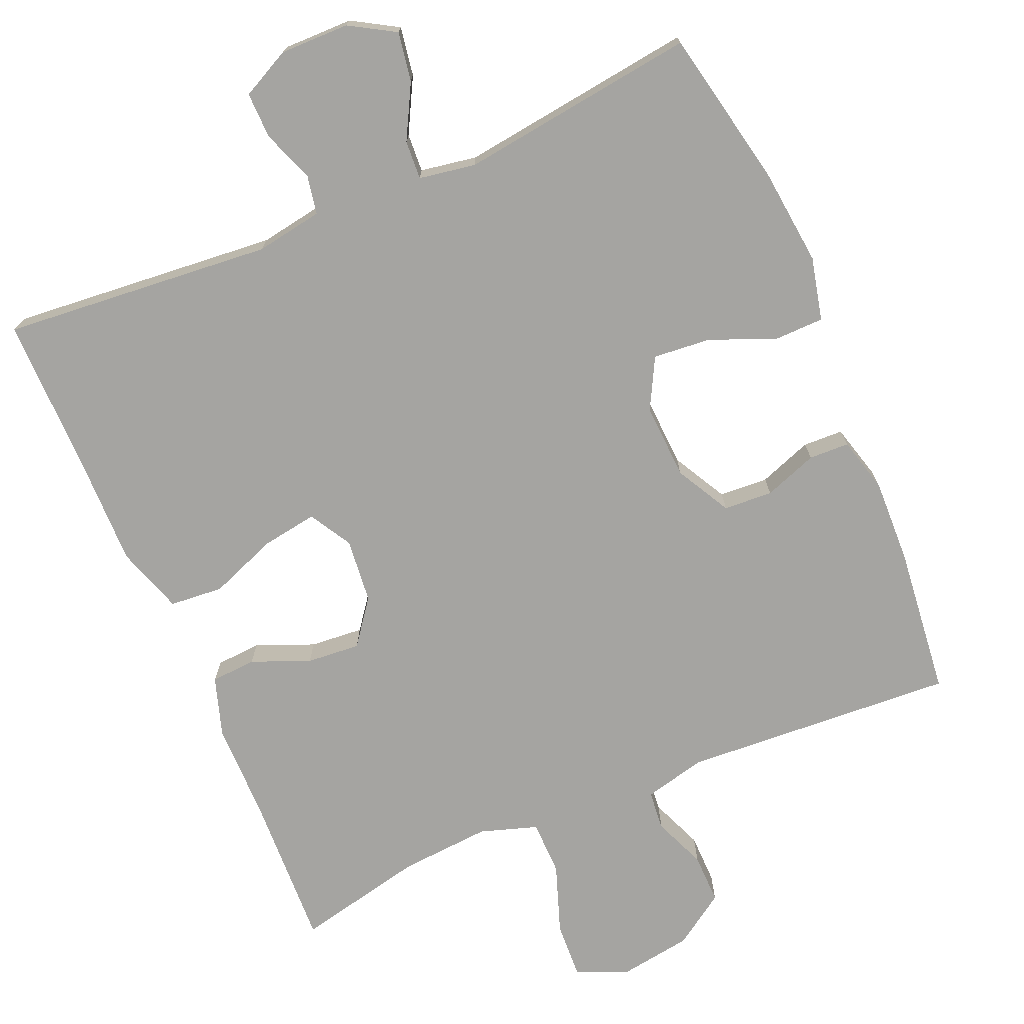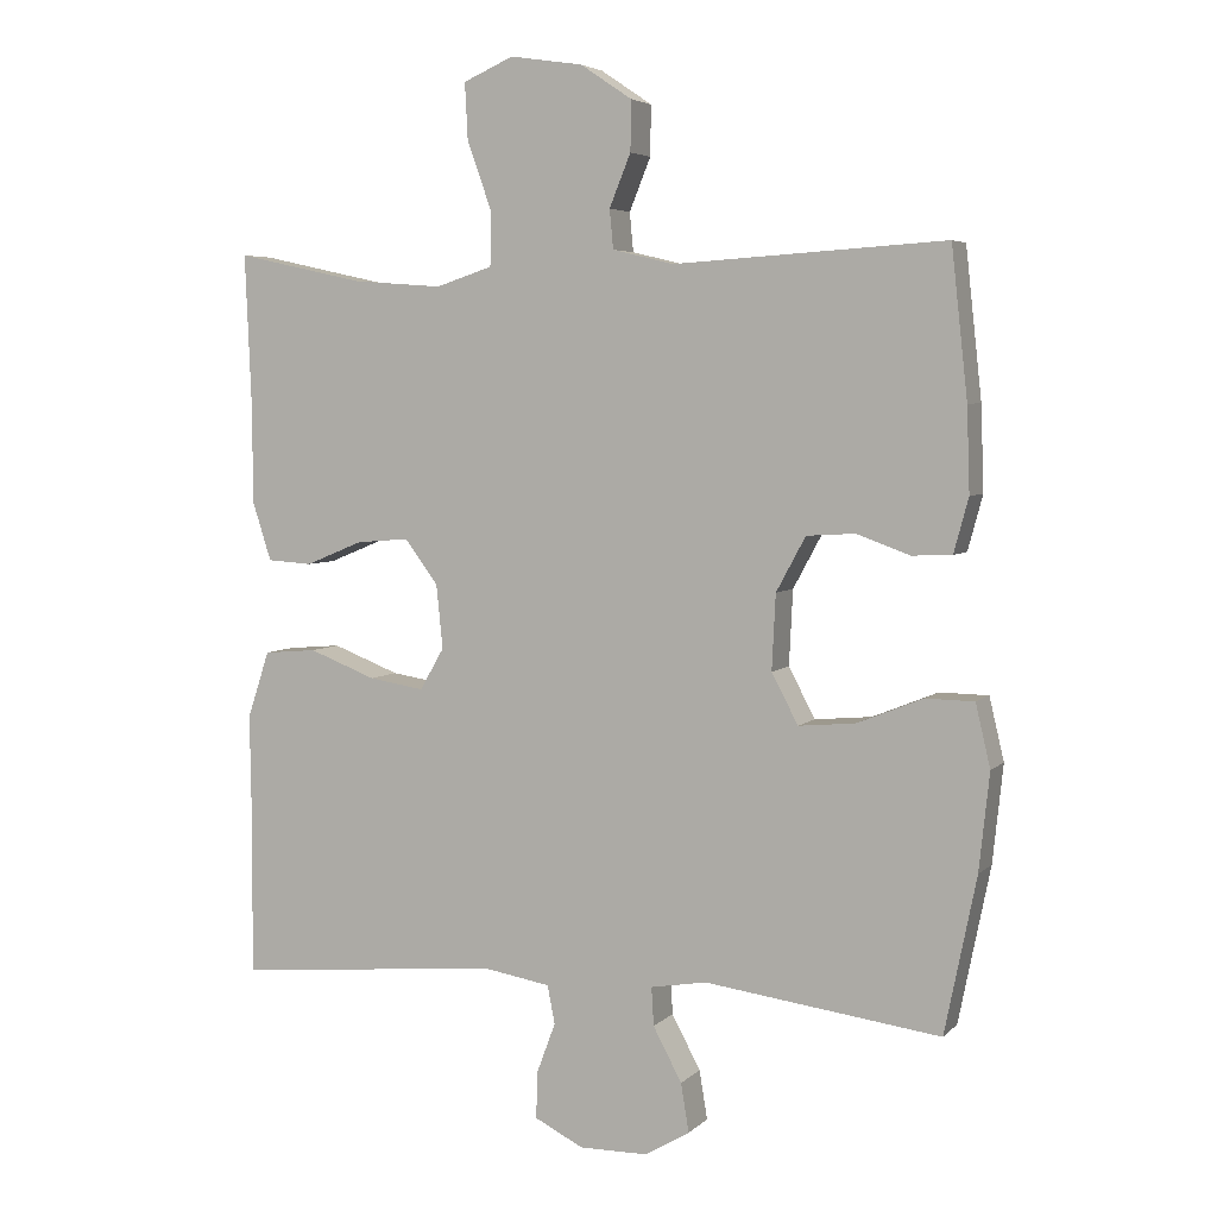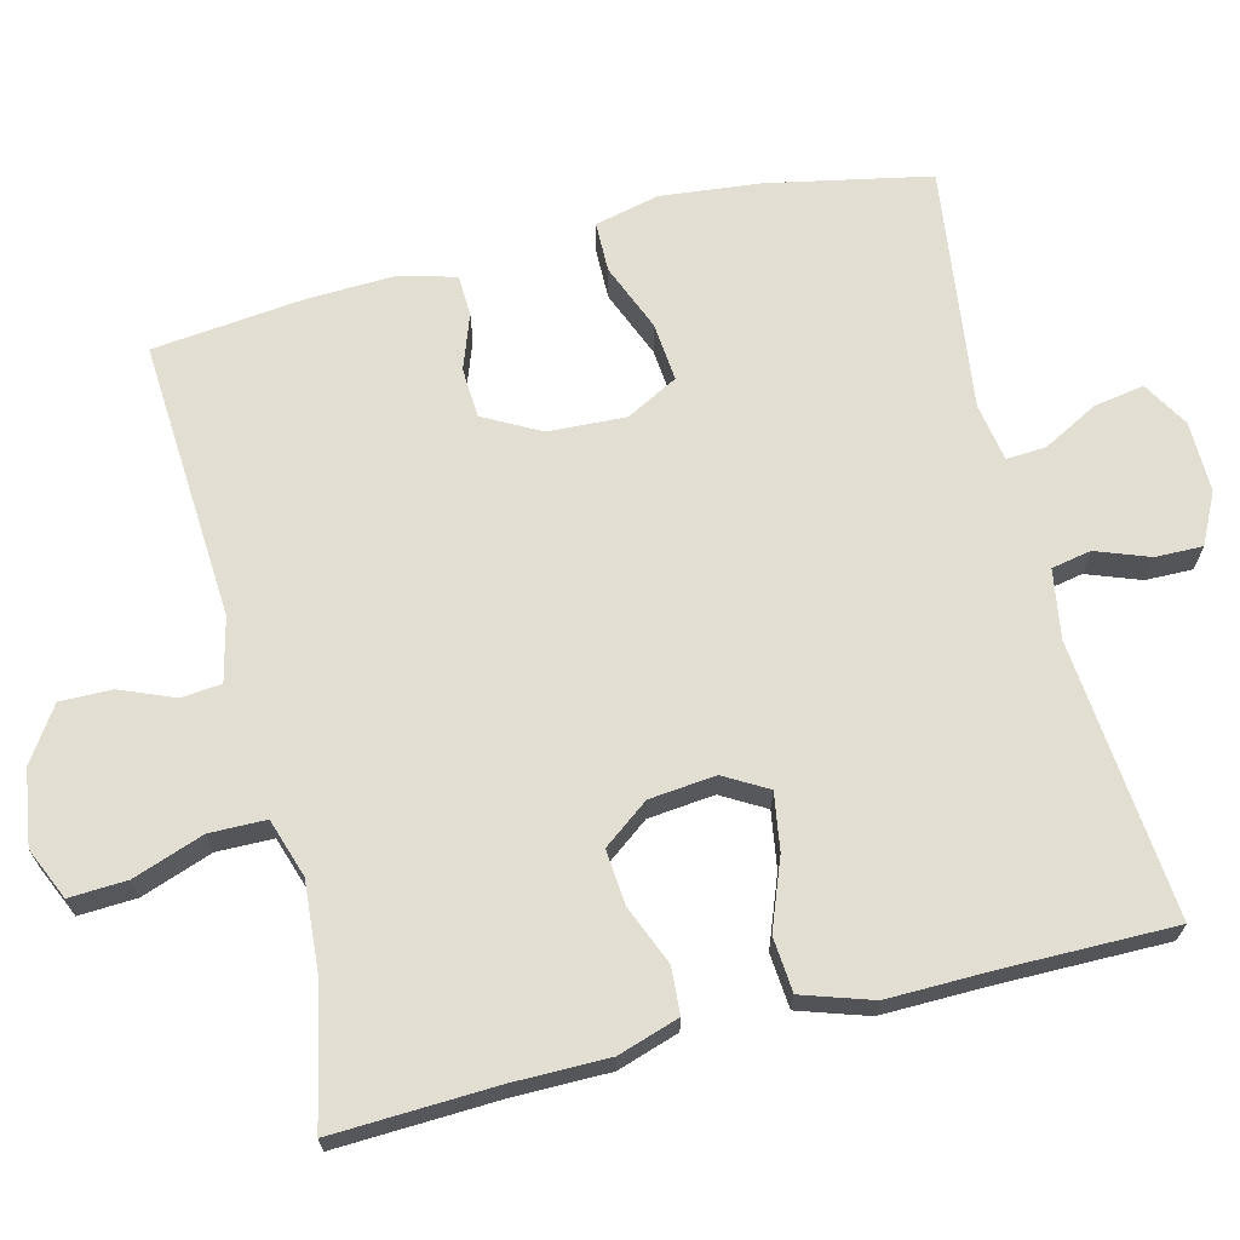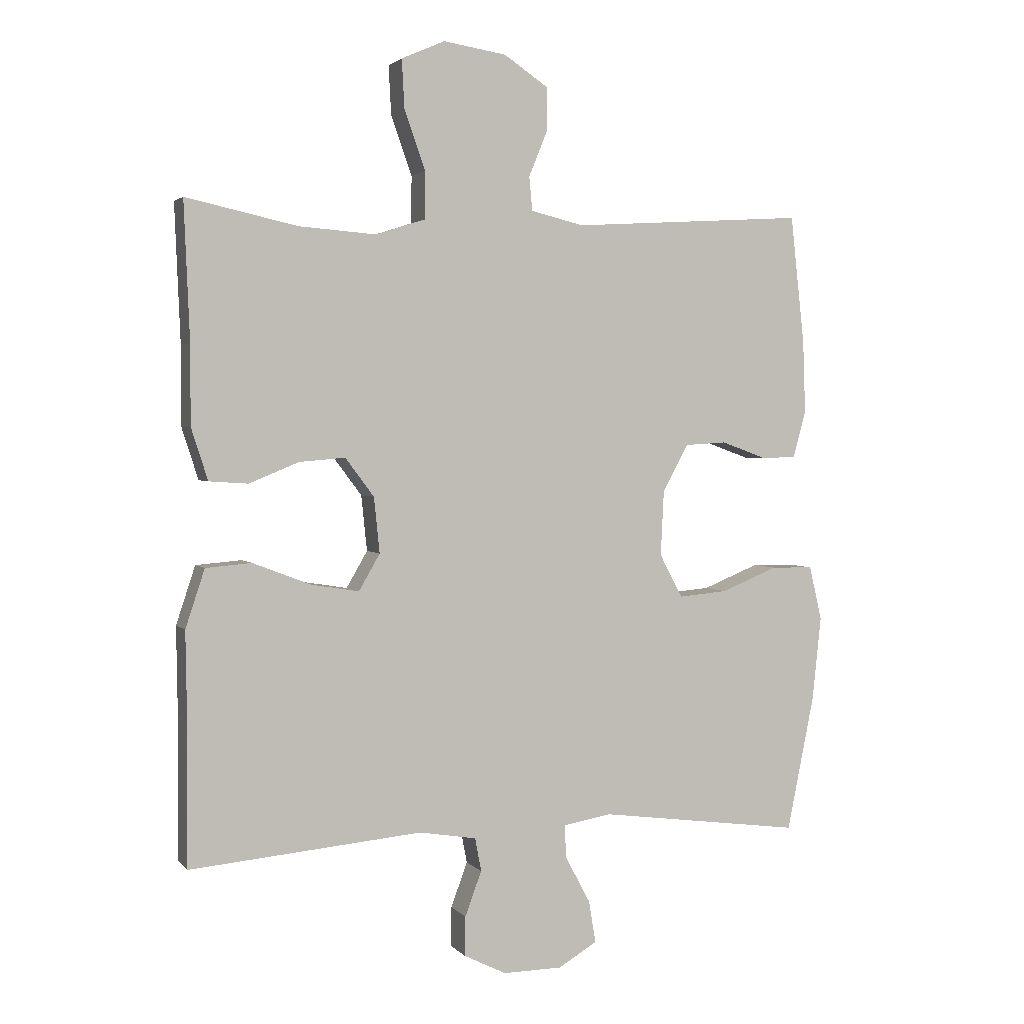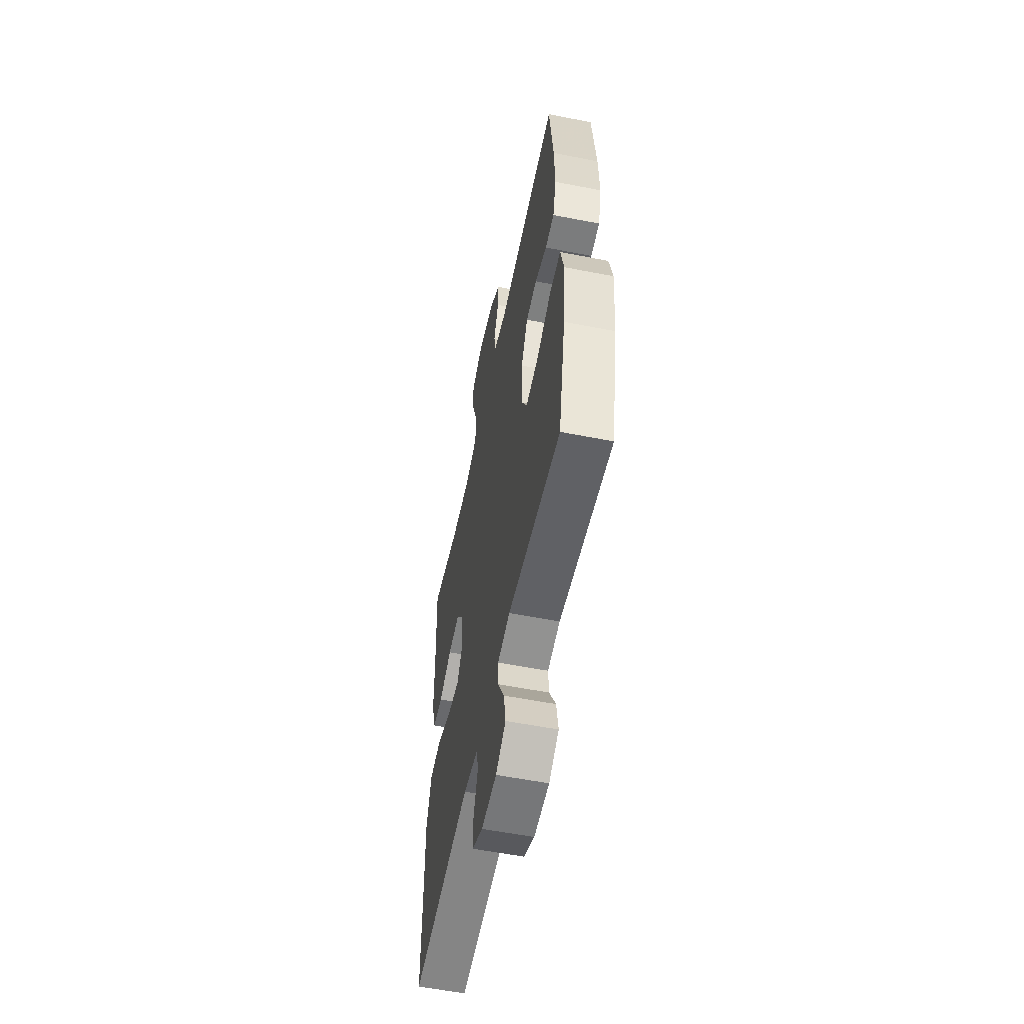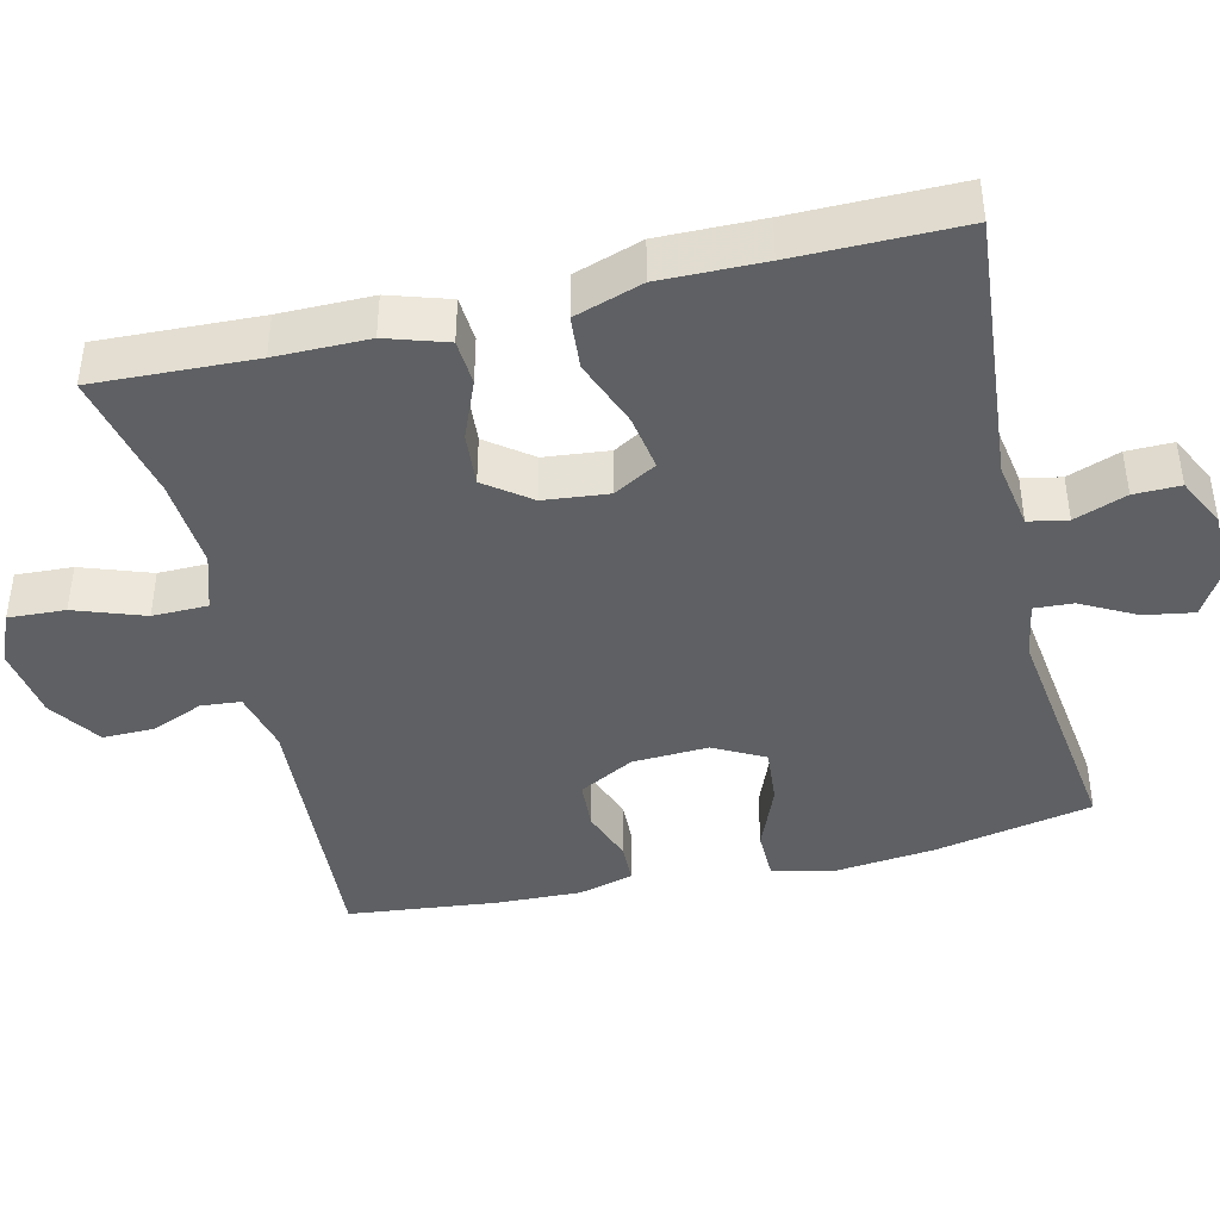
<metadata>
{"format":"obj","ext":"obj","renderer":"f3d","projection":"perspective","resolution":1024,"background":"white","views":[{"elev":-73.3,"azim":-156.8,"up":"+Y"},{"elev":4.9,"azim":-157.6,"up":"+Z"},{"elev":67.8,"azim":75.9,"up":"+Y"},{"elev":2.4,"azim":160.1,"up":"+Z"},{"elev":-56.5,"azim":-101.6,"up":"+Z"},{"elev":-42.3,"azim":103.4,"up":"+Y"}]}
</metadata>
<code>
v 0.5 0.07 0.5
v 0.491 0.07 0.285
v 0.491 0.07 0.161
v 0.465 0.07 0.08
v 0.404 0.07 0.076
v 0.326 0.07 0.108
v 0.254 0.07 0.114
v 0.209 0.07 0.054
v 0.2 0.07 -0.033
v 0.233 0.07 -0.09
v 0.308 0.07 -0.078
v 0.399 0.07 -0.043
v 0.471 0.07 -0.049
v 0.501 0.07 -0.14
v 0.499 0.07 -0.278
v 0.5 0.07 -0.5
v 0.136 0.07 -0.467
v 0.046 0.07 -0.482
v 0.036 0.07 -0.534
v 0.062 0.07 -0.604
v 0.063 0.07 -0.666
v -0.003 0.07 -0.699
v -0.096 0.07 -0.698
v -0.157 0.07 -0.662
v -0.146 0.07 -0.596
v -0.107 0.07 -0.523
v -0.104 0.07 -0.471
v -0.18 0.07 -0.458
v -0.5 0.07 -0.5
v -0.543 0.07 -0.288
v -0.557 0.07 -0.156
v -0.537 0.07 -0.071
v -0.471 0.07 -0.07
v -0.382 0.07 -0.106
v -0.305 0.07 -0.113
v -0.269 0.07 -0.045
v -0.274 0.07 0.057
v -0.314 0.07 0.131
v -0.38 0.07 0.135
v -0.452 0.07 0.109
v -0.506 0.07 0.111
v -0.526 0.07 0.185
v -0.522 0.07 0.299
v -0.5 0.07 0.5
v -0.132 0.07 0.477
v -0.049 0.07 0.497
v -0.044 0.07 0.55
v -0.073 0.07 0.621
v -0.074 0.07 0.689
v -0.004 0.07 0.736
v 0.095 0.07 0.751
v 0.163 0.07 0.721
v 0.159 0.07 0.645
v 0.126 0.07 0.552
v 0.127 0.07 0.478
v 0.204 0.07 0.453
v 0.326 0.07 0.462
v 0.5 0 0.5
v 0.491 0 0.285
v 0.491 0 0.161
v 0.465 0 0.08
v 0.404 0 0.076
v 0.326 0 0.108
v 0.254 0 0.114
v 0.209 0 0.054
v 0.2 0 -0.033
v 0.233 0 -0.09
v 0.308 0 -0.078
v 0.399 0 -0.043
v 0.471 0 -0.049
v 0.501 0 -0.14
v 0.499 0 -0.278
v 0.5 0 -0.5
v 0.136 0 -0.467
v 0.046 0 -0.482
v 0.036 0 -0.534
v 0.062 0 -0.604
v 0.063 0 -0.666
v -0.003 0 -0.699
v -0.096 0 -0.698
v -0.157 0 -0.662
v -0.146 0 -0.596
v -0.107 0 -0.523
v -0.104 0 -0.471
v -0.18 0 -0.458
v -0.5 0 -0.5
v -0.543 0 -0.288
v -0.557 0 -0.156
v -0.537 0 -0.071
v -0.471 0 -0.07
v -0.382 0 -0.106
v -0.305 0 -0.113
v -0.269 0 -0.045
v -0.274 0 0.057
v -0.314 0 0.131
v -0.38 0 0.135
v -0.452 0 0.109
v -0.506 0 0.111
v -0.526 0 0.185
v -0.522 0 0.299
v -0.5 0 0.5
v -0.132 0 0.477
v -0.049 0 0.497
v -0.044 0 0.55
v -0.073 0 0.621
v -0.074 0 0.689
v -0.004 0 0.736
v 0.095 0 0.751
v 0.163 0 0.721
v 0.159 0 0.645
v 0.126 0 0.552
v 0.127 0 0.478
v 0.204 0 0.453
v 0.326 0 0.462
f 52 53 54
f 51 52 54
f 50 51 54
f 49 50 54
f 48 49 54
f 47 48 54
f 46 47 54 55
f 45 46 55 56
f 44 45 56
f 43 44 56
f 42 43 56
f 41 42 56
f 40 41 56
f 39 40 56
f 32 33 34
f 31 32 34
f 30 31 34
f 29 30 34
f 28 29 34
f 27 28 34 35
f 24 25 26
f 23 24 26
f 22 23 26
f 21 22 26
f 20 21 26
f 19 20 26
f 18 19 26 27
f 27 35 36
f 18 27 36
f 17 18 36
f 13 14 15
f 12 13 15
f 11 12 15
f 15 16 17
f 11 15 17
f 10 11 17
f 4 5 6
f 3 4 6
f 2 3 6
f 2 6 7
f 1 2 7
f 57 1 7
f 56 57 7
f 39 56 7
f 38 39 7
f 37 38 7 8
f 17 36 37
f 10 17 37
f 9 10 37
f 8 9 37
f 111 110 109
f 111 109 108
f 111 108 107
f 111 107 106
f 111 106 105
f 111 105 104
f 112 111 104 103
f 113 112 103 102
f 113 102 101
f 113 101 100
f 113 100 99
f 113 99 98
f 113 98 97
f 113 97 96
f 91 90 89
f 91 89 88
f 91 88 87
f 91 87 86
f 91 86 85
f 92 91 85 84
f 83 82 81
f 83 81 80
f 83 80 79
f 83 79 78
f 83 78 77
f 83 77 76
f 84 83 76 75
f 93 92 84
f 93 84 75
f 93 75 74
f 72 71 70
f 72 70 69
f 72 69 68
f 74 73 72
f 74 72 68
f 74 68 67
f 63 62 61
f 63 61 60
f 63 60 59
f 64 63 59
f 64 59 58
f 64 58 114
f 64 114 113
f 64 113 96
f 64 96 95
f 65 64 95 94
f 94 93 74
f 94 74 67
f 94 67 66
f 94 66 65
f 1 58 59 2
f 2 59 60 3
f 3 60 61 4
f 4 61 62 5
f 5 62 63 6
f 6 63 64 7
f 7 64 65 8
f 8 65 66 9
f 9 66 67 10
f 10 67 68 11
f 11 68 69 12
f 12 69 70 13
f 13 70 71 14
f 14 71 72 15
f 15 72 73 16
f 16 73 74 17
f 17 74 75 18
f 18 75 76 19
f 19 76 77 20
f 20 77 78 21
f 21 78 79 22
f 22 79 80 23
f 23 80 81 24
f 24 81 82 25
f 25 82 83 26
f 26 83 84 27
f 27 84 85 28
f 28 85 86 29
f 29 86 87 30
f 30 87 88 31
f 31 88 89 32
f 32 89 90 33
f 33 90 91 34
f 34 91 92 35
f 35 92 93 36
f 36 93 94 37
f 37 94 95 38
f 38 95 96 39
f 39 96 97 40
f 40 97 98 41
f 41 98 99 42
f 42 99 100 43
f 43 100 101 44
f 44 101 102 45
f 45 102 103 46
f 46 103 104 47
f 47 104 105 48
f 48 105 106 49
f 49 106 107 50
f 50 107 108 51
f 51 108 109 52
f 52 109 110 53
f 53 110 111 54
f 54 111 112 55
f 55 112 113 56
f 56 113 114 57
f 57 114 58 1

</code>
